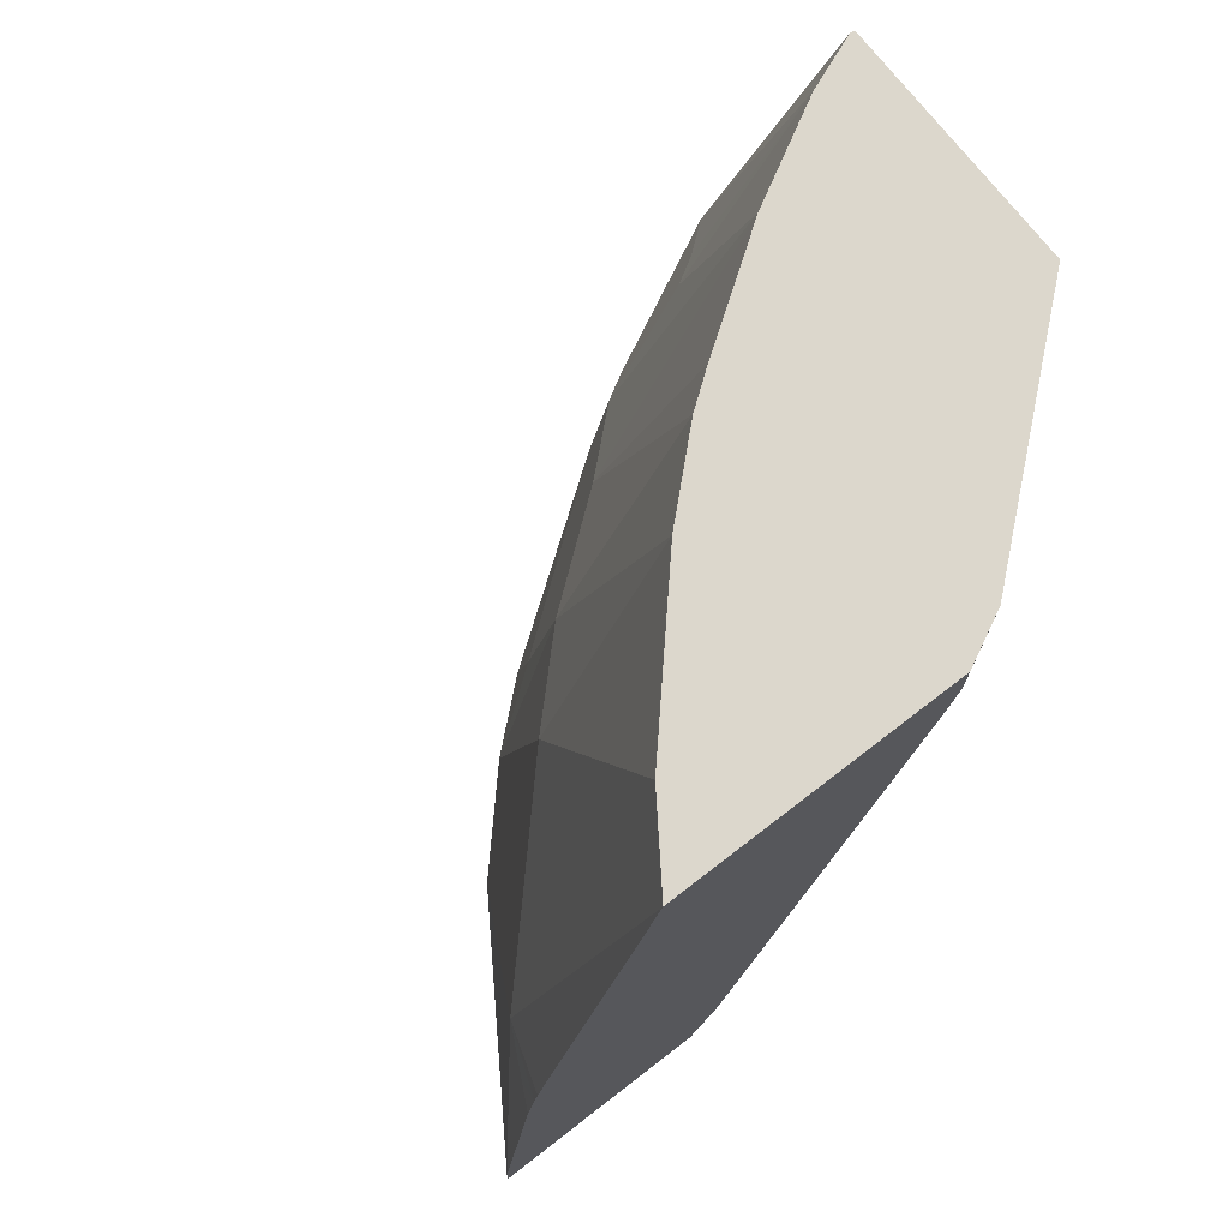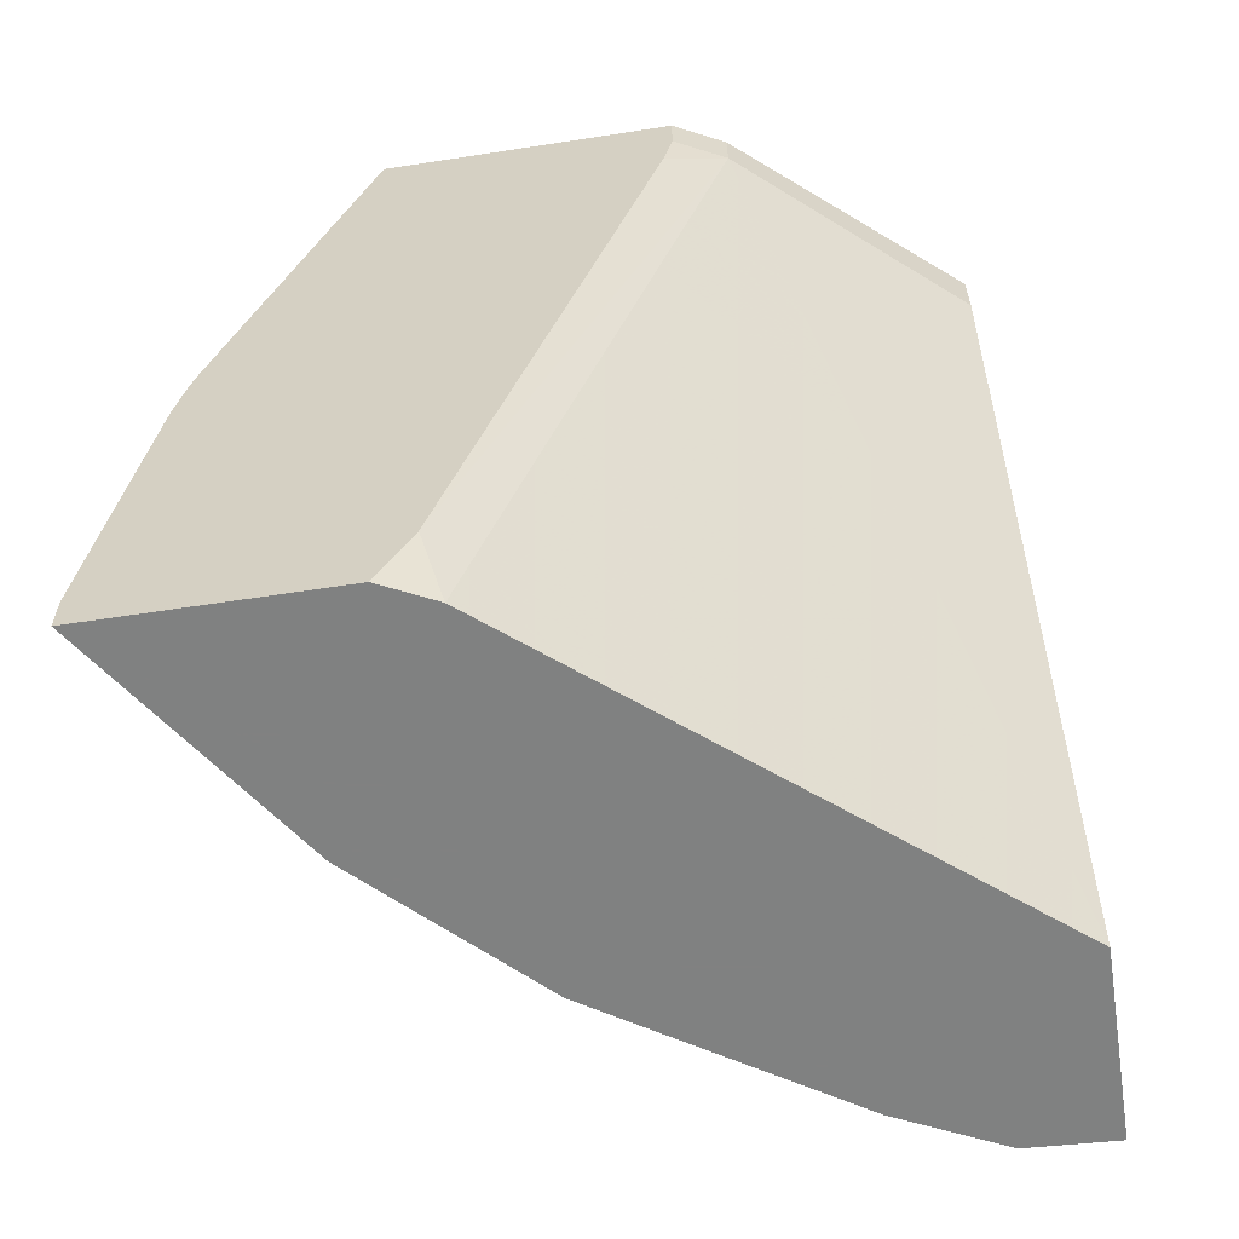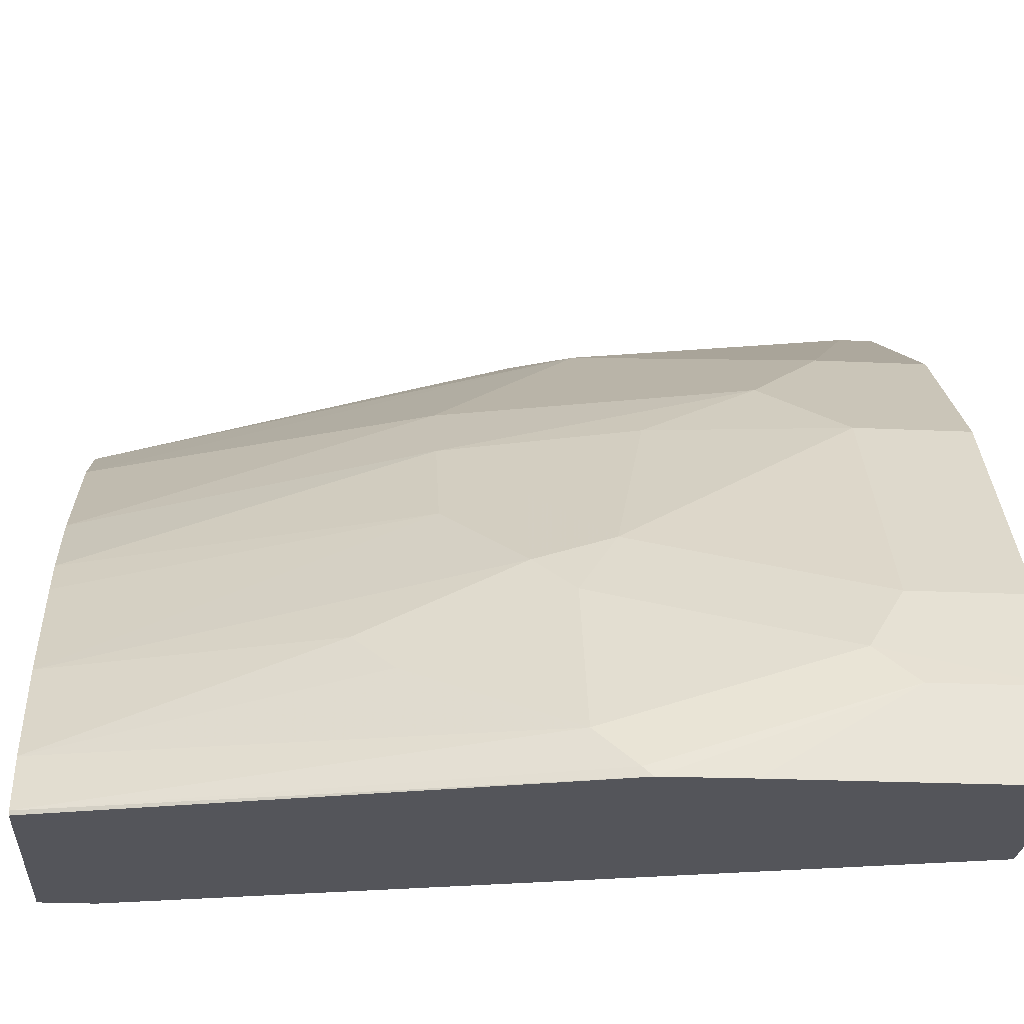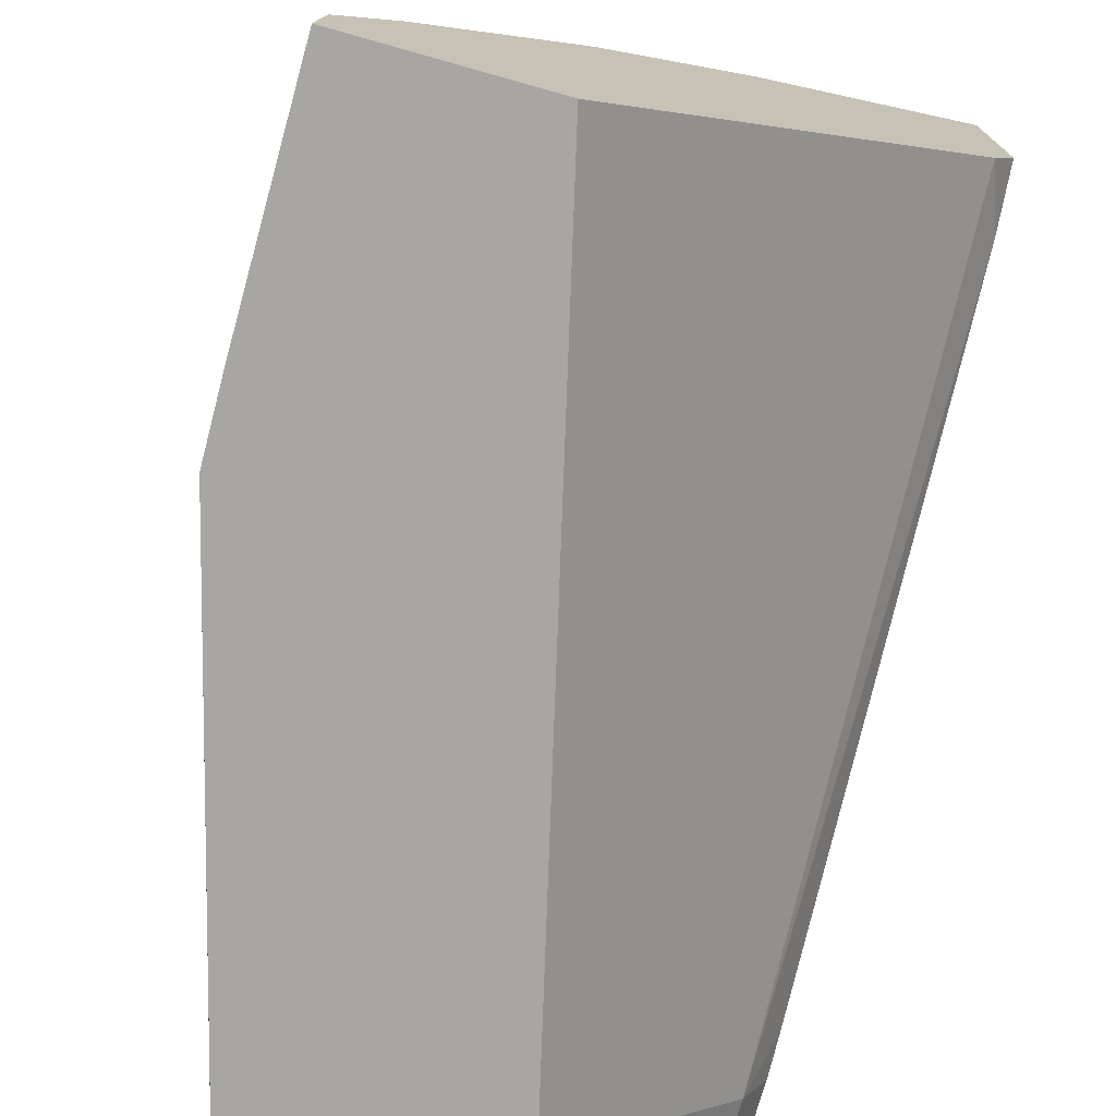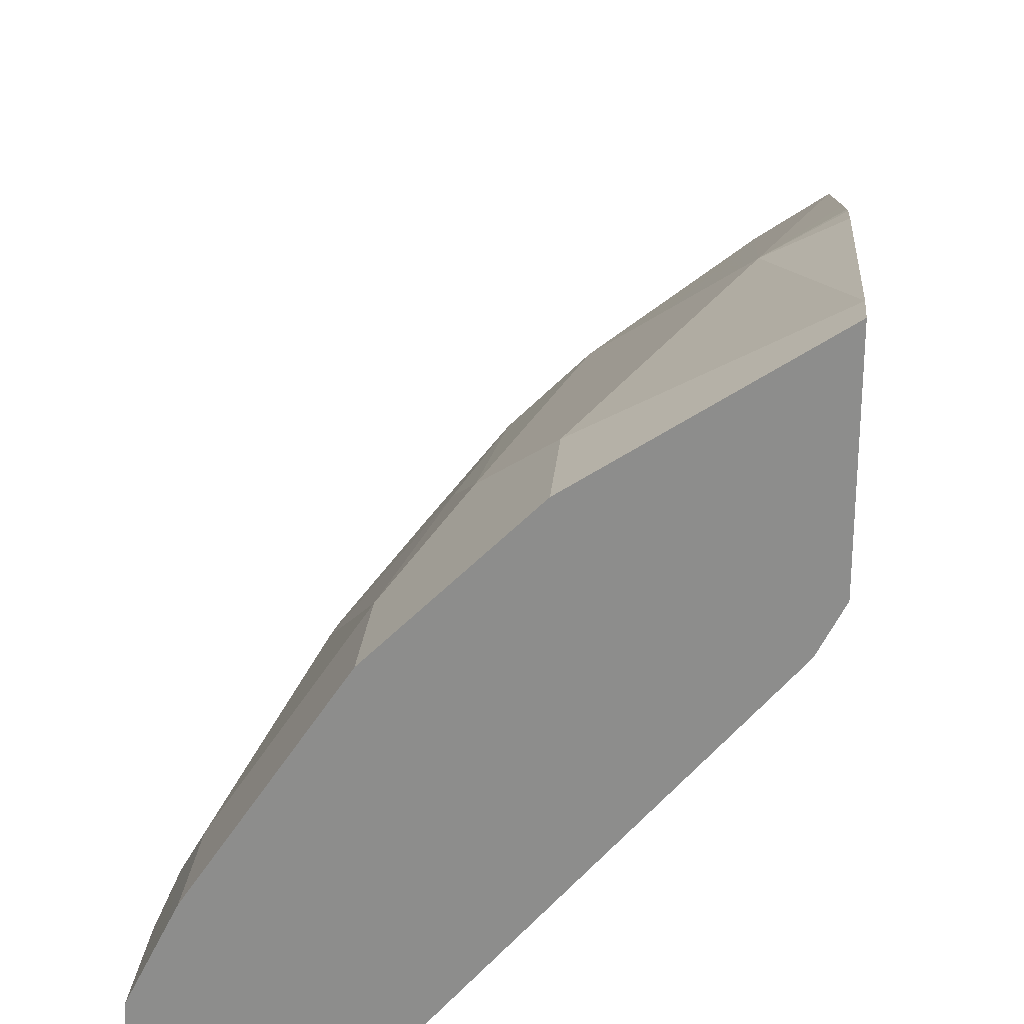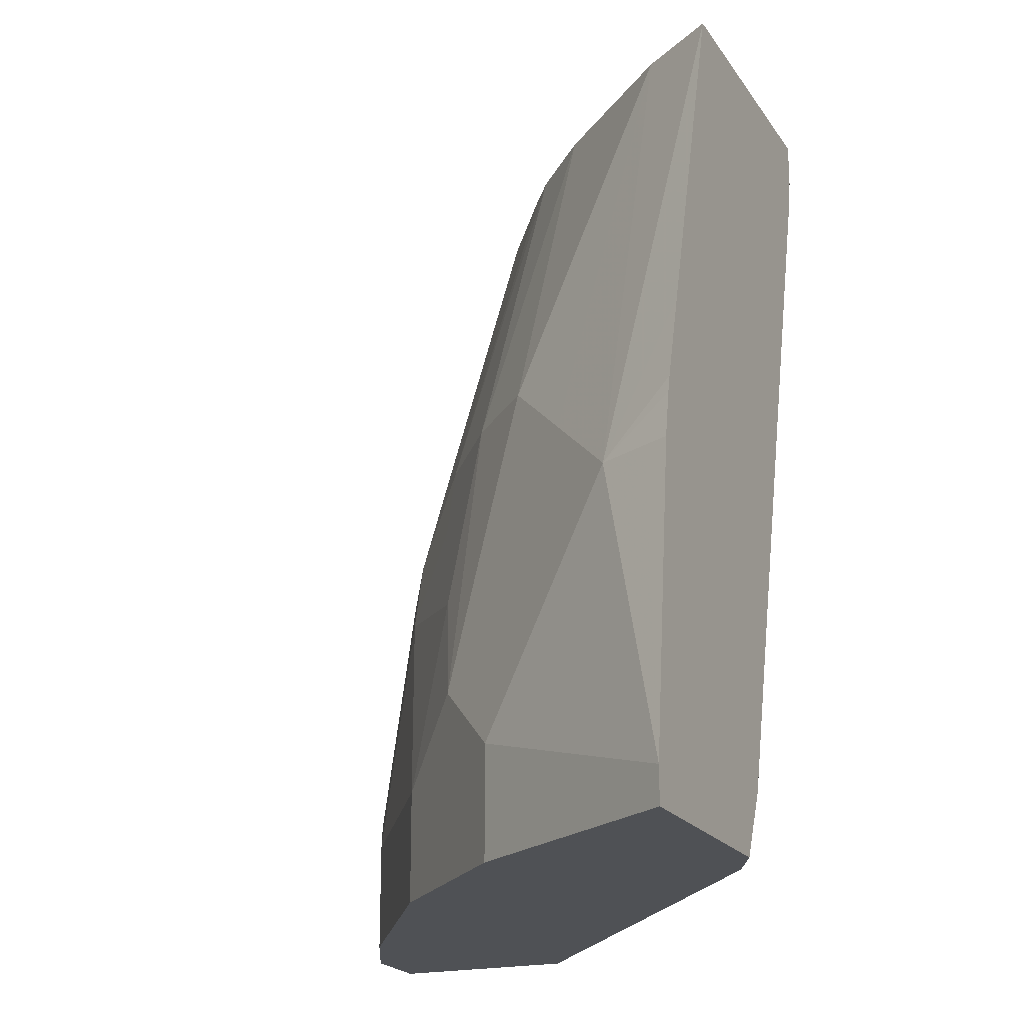
<metadata>
{"format":"obj","ext":"obj","renderer":"f3d","projection":"perspective","resolution":1024,"background":"white","views":[{"elev":72.8,"azim":52.3,"up":"+Y"},{"elev":-60.3,"azim":99.0,"up":"+Y"},{"elev":-25.0,"azim":-94.2,"up":"+Z"},{"elev":-74.2,"azim":-15.7,"up":"+Z"},{"elev":24.8,"azim":5.1,"up":"+Z"},{"elev":-20.1,"azim":24.2,"up":"+Y"}]}
</metadata>
<code>
v -0.2962 0.2537 0.5175
v -0.2962 0.239 0.5175
v -0.2962 0.3806 0.502
v -0.3066 0.3806 0.4969
v -0.3277 0.3806 0.4863
v -0.3911 0.2855 0.4546
v -0.3911 0.239 0.4546
v -0.2962 0.239 0.4224
v -0.2962 0.3997 0.4984
v -0.2962 0.4068 0.4967
v -0.2962 0.4436 0.4862
v -0.2962 0.5889 0.4444
v -0.3277 0.5889 0.4228
v -0.3594 0.4123 0.4546
v -0.3911 0.444 0.4228
v -0.4228 0.3172 0.4228
v -0.4546 0.2855 0.3911
v -0.4546 0.239 0.3911
v -0.3066 0.239 0.4017
v -0.2962 0.2668 0.4093
v -0.2962 0.5889 0.3273
v -0.3851 0.5889 0.3714
v -0.4228 0.444 0.3911
v -0.4361 0.3647 0.3964
v -0.518 0.2855 0.296
v -0.4863 0.3806 0.3277
v -0.518 0.239 0.296
v -0.4618 0.239 0.2181
v -0.3066 0.5708 0.3066
v -0.2962 0.5531 0.3311
v -0.3006 0.5889 0.3186
v -0.2962 0.5708 0.3273
v -0.4123 0.5889 0.342
v -0.4559 0.444 0.3489
v -0.4546 0.4123 0.3594
v -0.5312 0.3013 0.2696
v -0.4995 0.3964 0.3013
v -0.4876 0.4123 0.3171
v -0.5229 0.239 0.2862
v -0.3825 0.5669 0.2181
v -0.5411 0.239 0.2181
v -0.3066 0.5889 0.3066
v -0.4228 0.5889 0.3277
v -0.4536 0.5889 0.2832
v -0.5312 0.3964 0.2379
v -0.5391 0.2855 0.2537
v -0.5391 0.239 0.2537
v -0.5335 0.239 0.2651
v -0.4995 0.4598 0.2696
v -0.4876 0.4757 0.2854
v -0.3825 0.5889 0.2181
v -0.5411 0.343 0.2181
v -0.4763 0.5889 0.2423
v -0.5391 0.3806 0.222
v -0.4853 0.5889 0.2198
v -0.5406 0.3766 0.2181
v -0.4851 0.5889 0.2181
f 26 35 38
f 27 36 39
f 26 38 37
f 28 40 29
f 28 51 40
f 28 52 56
f 28 56 57
f 28 57 51
f 29 40 51
f 28 41 52
f 26 37 36
f 23 34 35
f 25 26 36
f 24 35 26
f 23 33 34
f 23 35 24
f 22 33 23
f 21 32 31
f 20 29 30
f 19 29 20
f 19 28 29
f 17 26 25
f 29 51 42
f 17 24 26
f 25 36 27
f 29 42 31
f 37 38 49
f 29 32 30
f 17 27 18
f 54 55 56
f 49 50 53
f 46 56 52
f 46 54 56
f 45 55 54
f 45 53 55
f 45 49 53
f 44 53 50
f 41 46 52
f 41 47 46
f 38 50 49
f 38 44 50
f 37 49 45
f 36 48 39
f 36 47 48
f 36 46 47
f 36 54 46
f 55 57 56
f 36 45 54
f 36 37 45
f 34 44 38
f 34 43 44
f 34 38 35
f 33 43 34
f 29 31 32
f 17 25 27
f 2 39 48
f 16 24 17
f 3 9 4
f 2 19 8
f 2 28 19
f 2 41 28
f 2 47 41
f 2 48 47
f 2 27 39
f 2 18 27
f 2 7 18
f 1 7 2
f 16 23 24
f 4 9 5
f 1 5 6
f 1 3 4
f 1 9 3
f 1 10 9
f 1 11 10
f 1 12 11
f 1 21 12
f 1 32 21
f 1 30 32
f 1 20 30
f 1 8 20
f 1 2 8
f 1 4 5
f 5 9 10
f 1 6 7
f 5 11 12
f 5 10 11
f 15 23 16
f 15 22 23
f 13 15 14
f 13 22 15
f 12 22 13
f 12 33 22
f 12 44 43
f 12 53 44
f 12 55 53
f 12 57 55
f 12 51 57
f 12 43 33
f 12 31 42
f 12 42 51
f 5 13 14
f 5 14 6
f 6 14 15
f 6 15 16
f 5 12 13
f 6 17 18
f 6 18 7
f 8 19 20
f 12 21 31
f 6 16 17

</code>
